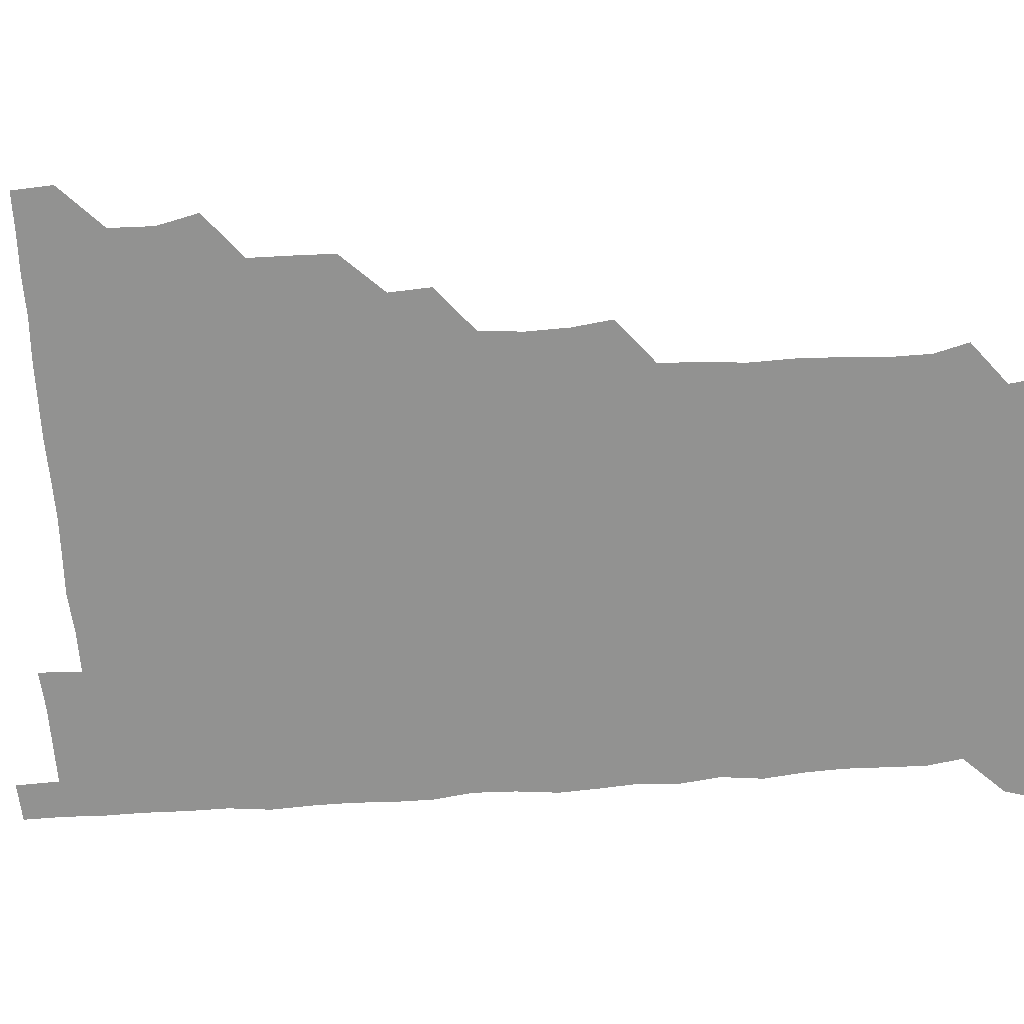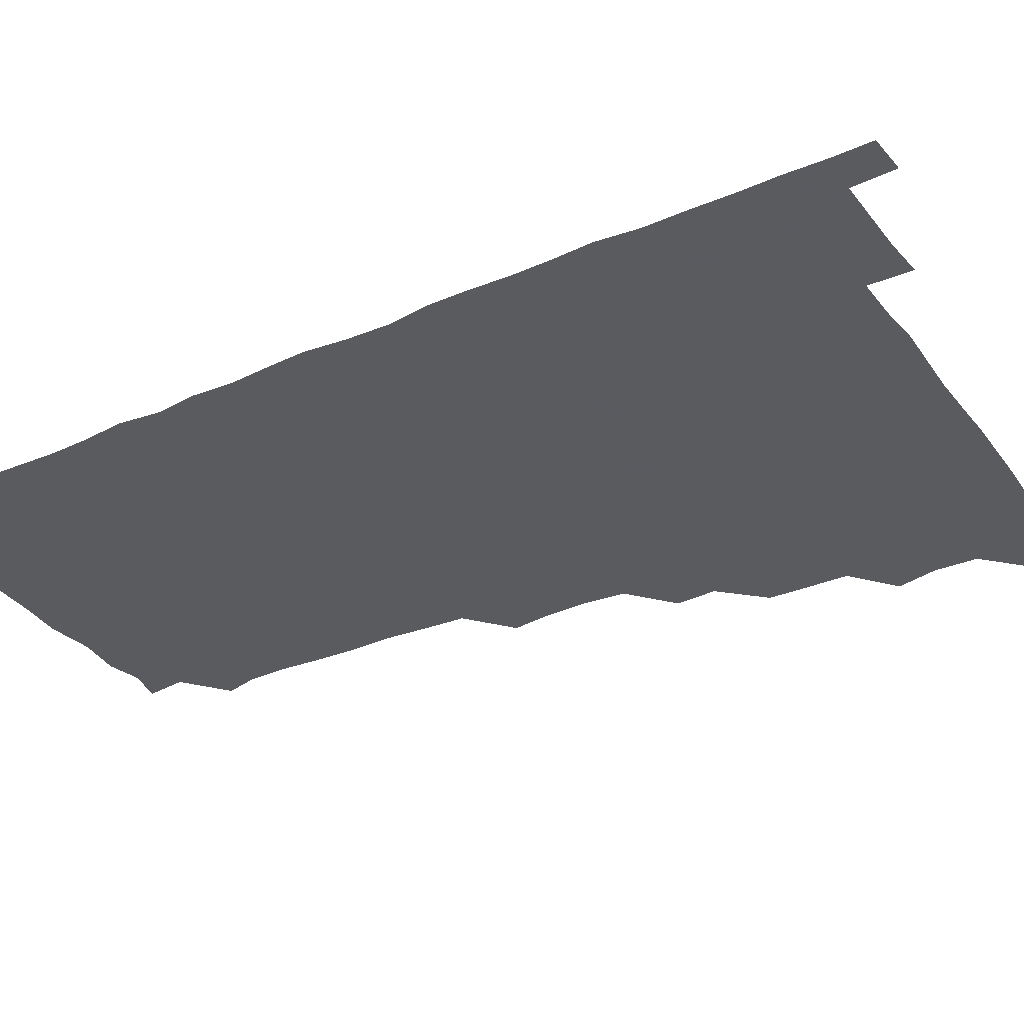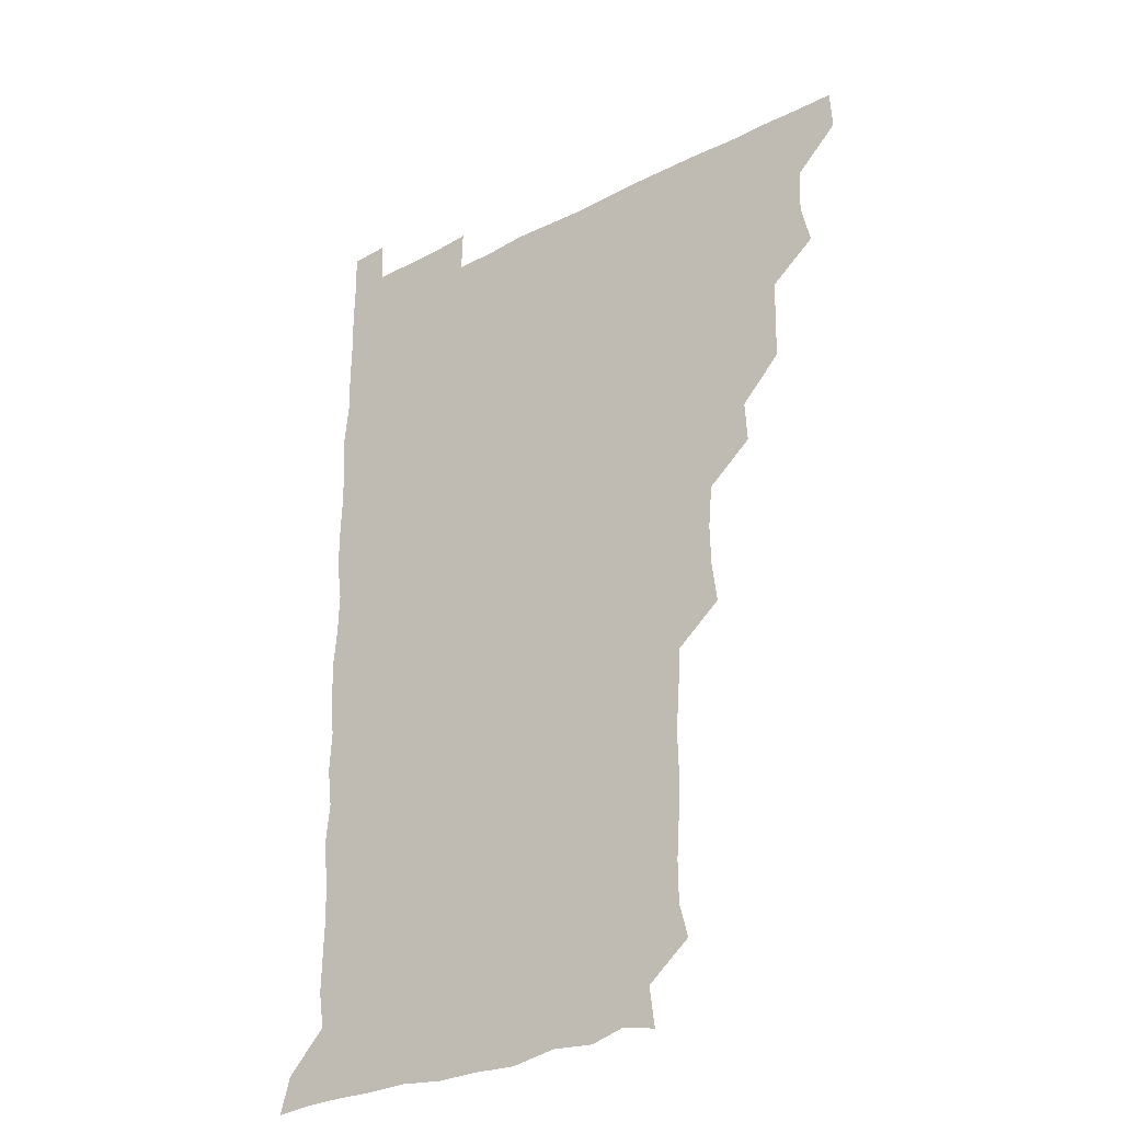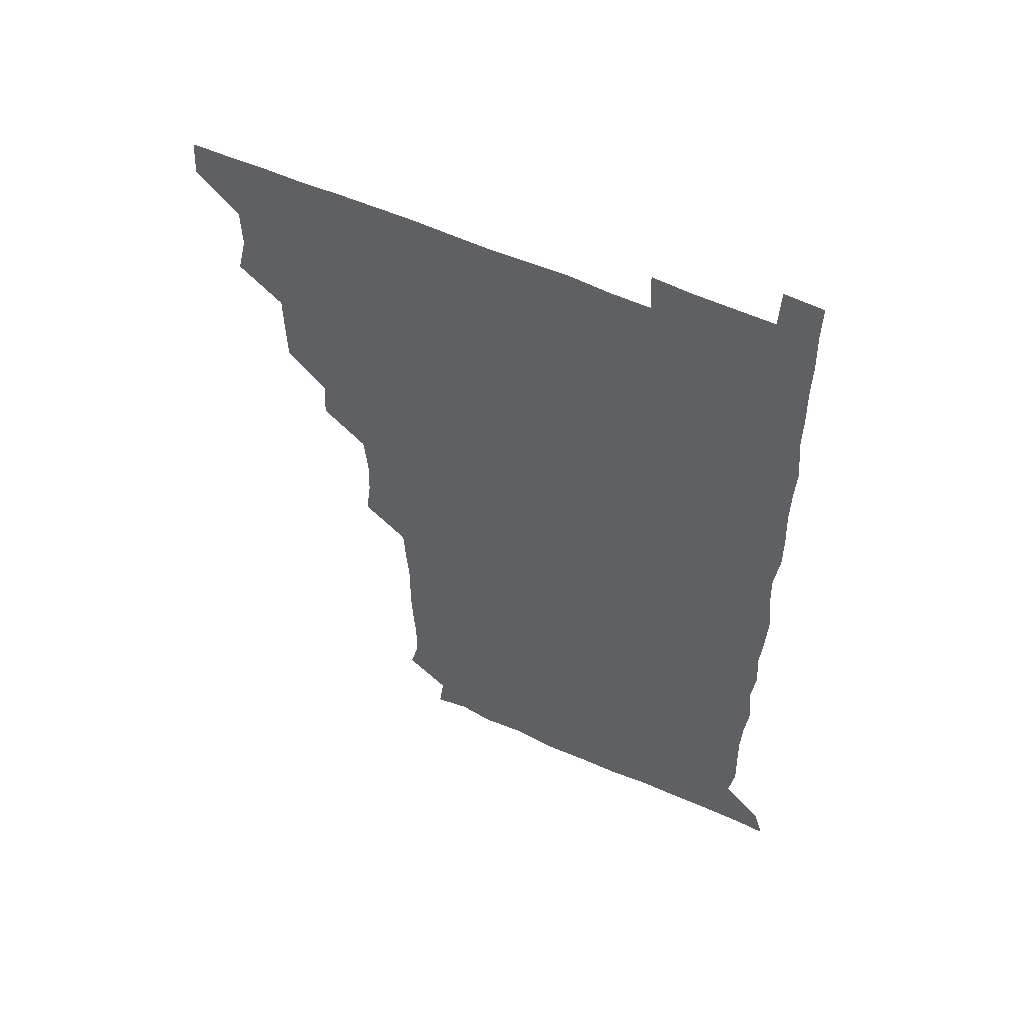
<metadata>
{"format":"obj","ext":"obj","renderer":"f3d","projection":"perspective","resolution":1024,"background":"white","views":[{"elev":-66.3,"azim":-86.2,"up":"+Z"},{"elev":-33.5,"azim":120.9,"up":"+Z"},{"elev":-29.4,"azim":-142.7,"up":"+Y"},{"elev":56.2,"azim":25.1,"up":"+Y"}]}
</metadata>
<code>
v 480.3 510.7 0
v 481.2 525.7 0
v 493 463.5 0
v 496.6 478.9 0
v 496.2 495.2 0
v 496.6 510.7 0
v 496.2 525.7 0
v 510.2 419.2 0
v 509.9 434.3 0
v 509.7 450 0
v 511.7 466.6 0
v 511.7 481 0
v 512.2 496.1 0
v 511.7 510.7 0
v 510.9 526.2 0
v 524.1 388.2 0
v 525 403.6 0
v 526.2 420.4 0
v 526.4 436.1 0
v 525.5 450.8 0
v 526.1 465.9 0
v 526.3 480.9 0
v 527 496 0
v 526.4 510.9 0
v 526.1 525.9 0
v 539.7 327.5 0
v 541.6 342.4 0
v 542.1 358.1 0
v 540.7 374.2 0
v 540.7 390.4 0
v 542.5 407 0
v 540.6 420.7 0
v 542.9 437.5 0
v 542.2 451.7 0
v 541.4 466.2 0
v 541.7 481.2 0
v 541.9 495.7 0
v 541.5 510.4 0
v 540.9 526.7 0
v 556 206.8 0
v 559.3 219.4 0
v 559.5 235.1 0
v 558.4 251 0
v 557.9 266.2 0
v 558.3 282.6 0
v 557.2 297 0
v 556.3 313.7 0
v 556.5 330.4 0
v 556.9 345.8 0
v 556.4 360.6 0
v 556.5 376.3 0
v 556.3 391.3 0
v 556.7 406.7 0
v 556 421.1 0
v 556.5 436.3 0
v 556.7 451.5 0
v 556.8 466.4 0
v 556.7 481.1 0
v 556.5 495.8 0
v 556.2 510.7 0
v 555.7 526.8 0
v 570.1 178.7 0
v 572 193.7 0
v 570 207.1 0
v 573.9 225.8 0
v 572.9 240.7 0
v 572.6 255.6 0
v 572.4 270.7 0
v 571.8 285.3 0
v 572 301.3 0
v 572.1 317.1 0
v 572.2 332.3 0
v 571.5 346.4 0
v 571.5 361.6 0
v 571.3 376.4 0
v 571.2 391.4 0
v 571.7 406.9 0
v 571.8 421.8 0
v 571.5 436.4 0
v 571.6 451.5 0
v 571.4 466.2 0
v 571.2 481 0
v 571.4 495.7 0
v 571.3 510.2 0
v 570.3 527 0
v 583.2 181.4 0
v 586.1 194.7 0
v 585.8 210.1 0
v 588.2 228.6 0
v 587.2 242.7 0
v 587.6 257.3 0
v 587.2 272.2 0
v 586.2 285.7 0
v 586.6 301.8 0
v 586.4 316.4 0
v 586.5 331.8 0
v 586.7 347.1 0
v 586.3 361.7 0
v 586.6 377.4 0
v 586.6 392.2 0
v 586.4 406.6 0
v 587 422.3 0
v 586.1 436.2 0
v 586.5 451.5 0
v 586.9 466.2 0
v 586.1 481.1 0
v 586.2 495.8 0
v 586.1 510.5 0
v 585.3 526.6 0
v 595.5 178.2 0
v 601.9 199.4 0
v 602.4 214.3 0
v 602.2 227.7 0
v 600.9 240.1 0
v 601.6 257.7 0
v 601.4 272.1 0
v 601.7 287.6 0
v 601.4 302.2 0
v 601.4 316.4 0
v 601.3 331.7 0
v 601.5 347.1 0
v 601.1 361.1 0
v 601.1 376.1 0
v 600.9 390.8 0
v 601.3 406.9 0
v 601.2 421.7 0
v 601 436 0
v 601.3 451.3 0
v 601.4 466.1 0
v 601.3 481 0
v 600.8 496.2 0
v 601.1 510.8 0
v 600.6 526.2 0
v 611.9 179.7 0
v 616.4 199 0
v 616.7 213.2 0
v 616.7 228 0
v 616.6 242.6 0
v 616.3 256.9 0
v 616.2 271.7 0
v 616.2 286.6 0
v 615.8 301 0
v 616.3 318.3 0
v 616.3 332.1 0
v 616.3 347.2 0
v 615.9 360.8 0
v 616.2 376.8 0
v 616.2 391.9 0
v 616.2 406.8 0
v 616 421.3 0
v 616.1 436.3 0
v 616.4 451.8 0
v 616.2 466.2 0
v 616.3 481 0
v 616.6 495.6 0
v 616.3 510.3 0
v 615.5 526.7 0
v 629 177.1 0
v 630.4 197.7 0
v 631.1 213 0
v 631.3 228.4 0
v 631.1 242.4 0
v 631.3 257.6 0
v 631.1 272.5 0
v 631.1 287.5 0
v 631.5 302.1 0
v 631.1 316.5 0
v 630.9 331.9 0
v 631 347 0
v 631.2 362.6 0
v 631 376.5 0
v 631 391.8 0
v 631 407.2 0
v 631 421.4 0
v 630.9 436.3 0
v 631 451.4 0
v 631.1 466.2 0
v 631.2 481 0
v 631.5 495.6 0
v 631.1 510.5 0
v 629.8 527.3 0
v 645.3 178 0
v 645.5 196.9 0
v 645.7 213.2 0
v 645.9 228.2 0
v 645.9 242 0
v 646.1 257.6 0
v 646.1 271.3 0
v 645.7 286.6 0
v 645.8 303.7 0
v 646.1 316.6 0
v 646 330.8 0
v 645.9 346.7 0
v 645.8 361.9 0
v 645.7 377.4 0
v 645.8 392 0
v 645.9 406.5 0
v 645.7 422 0
v 645.5 437.2 0
v 646 451.3 0
v 646 466 0
v 646.1 481.2 0
v 646.2 495.9 0
v 646.1 510.6 0
v 645.5 526 0
v 661.6 178.1 0
v 660.7 196.9 0
v 660.6 212.3 0
v 660.4 227.9 0
v 661.1 240.7 0
v 660.3 257.7 0
v 660.8 272.5 0
v 660.7 287.4 0
v 660.7 302.4 0
v 660.7 317.2 0
v 660.7 331.4 0
v 660.4 347.8 0
v 660.5 362.3 0
v 661.1 376 0
v 660.4 392.2 0
v 660.7 406.6 0
v 660.7 421.7 0
v 661.2 436 0
v 660.8 451.6 0
v 660.8 466.3 0
v 660.9 481.1 0
v 660.9 496 0
v 661.1 510.7 0
v 661.1 525.8 0
v 660.5 541.8 0
v 678 180 0
v 676 196.7 0
v 675.3 212.8 0
v 675.2 227.7 0
v 675.6 242.1 0
v 675.4 257 0
v 675.1 272.9 0
v 675.5 286.9 0
v 674.8 303.2 0
v 675.2 317.4 0
v 675 332.9 0
v 675.6 346.9 0
v 675.1 362.2 0
v 675.4 376.8 0
v 676.3 390.8 0
v 675.7 406.4 0
v 675.5 421.6 0
v 675.8 436.2 0
v 675 452.3 0
v 675.6 466.5 0
v 675.6 481.3 0
v 675.8 496.1 0
v 675.9 510.9 0
v 675.9 525.9 0
v 675.6 540.7 0
v 694.3 179.9 0
v 691.1 196.3 0
v 690.1 212.1 0
v 689.7 227.5 0
v 690.3 241.8 0
v 690 257.2 0
v 690.2 271.9 0
v 690.2 286.9 0
v 690.2 301.7 0
v 689.4 317.9 0
v 690 332 0
v 690.4 346.6 0
v 690.4 361.4 0
v 689.9 376.7 0
v 690.8 390.7 0
v 689 408.3 0
v 690.7 421.4 0
v 690.5 436.4 0
v 690.5 451.4 0
v 690.5 466.3 0
v 690.6 481.2 0
v 690.5 496.2 0
v 690.6 511.1 0
v 690.8 525.8 0
v 690.9 540.6 0
v 709.5 180.4 0
v 706.1 195.6 0
v 704.4 211.3 0
v 705 225.7 0
v 705 240.6 0
v 704.8 255.8 0
v 704.2 271.8 0
v 704.9 286.2 0
v 704.7 301 0
v 704.3 316.7 0
v 704.6 331.2 0
v 705.8 345.6 0
v 704.1 362.1 0
v 704 376.4 0
v 705.9 390.2 0
v 704.8 406.8 0
v 704.5 421.6 0
v 705.5 435.8 0
v 704.5 451.8 0
v 704.8 466.4 0
v 705 481 0
v 705.7 495.8 0
v 705.2 511.1 0
v 705.9 525.8 0
v 705.7 540.4 0
v 706.3 556.5 0
v 723.9 180.3 0
v 719 196.1 0
v 718.2 208.4 0
v 720.3 222 0
v 719.9 236.9 0
v 719.5 252.3 0
v 720.2 267.2 0
v 721.7 281.6 0
v 720 297.3 0
v 721.7 312 0
v 720.8 327.6 0
v 721.9 342.4 0
v 722.6 357.1 0
v 721.1 372.8 0
v 720.6 388.7 0
v 722.5 403.5 0
v 722.5 418.5 0
v 721.8 433.6 0
v 722 448.8 0
v 722.8 463.6 0
v 721.2 479.4 0
v 721.3 494.8 0
v 721 510.5 0
v 721.2 525.8 0
v 720.7 541 0
v 721 555.7 0
v 737 179.3 0
v 733 193.1 0
f 5 6 1
f 1 6 2
f 6 7 2
f 10 11 3
f 3 11 4
f 11 12 4
f 4 12 5
f 12 13 5
f 5 13 6
f 13 14 6
f 6 14 7
f 14 15 7
f 17 18 8
f 8 18 9
f 18 19 9
f 9 19 10
f 19 20 10
f 10 20 11
f 20 21 11
f 11 21 12
f 21 22 12
f 12 22 13
f 22 23 13
f 13 23 14
f 23 24 14
f 14 24 15
f 24 25 15
f 29 30 16
f 16 30 17
f 30 31 17
f 17 31 18
f 31 32 18
f 18 32 19
f 32 33 19
f 19 33 20
f 33 34 20
f 20 34 21
f 34 35 21
f 21 35 22
f 35 36 22
f 22 36 23
f 36 37 23
f 23 37 24
f 37 38 24
f 24 38 25
f 38 39 25
f 47 48 26
f 26 48 27
f 48 49 27
f 27 49 28
f 49 50 28
f 28 50 29
f 50 51 29
f 29 51 30
f 51 52 30
f 30 52 31
f 52 53 31
f 31 53 32
f 53 54 32
f 32 54 33
f 54 55 33
f 33 55 34
f 55 56 34
f 34 56 35
f 56 57 35
f 35 57 36
f 57 58 36
f 36 58 37
f 58 59 37
f 37 59 38
f 59 60 38
f 38 60 39
f 60 61 39
f 63 64 40
f 40 64 41
f 64 65 41
f 41 65 42
f 65 66 42
f 42 66 43
f 66 67 43
f 43 67 44
f 67 68 44
f 44 68 45
f 68 69 45
f 45 69 46
f 69 70 46
f 46 70 47
f 70 71 47
f 47 71 48
f 71 72 48
f 48 72 49
f 72 73 49
f 49 73 50
f 73 74 50
f 50 74 51
f 74 75 51
f 51 75 52
f 75 76 52
f 52 76 53
f 76 77 53
f 53 77 54
f 77 78 54
f 54 78 55
f 78 79 55
f 55 79 56
f 79 80 56
f 56 80 57
f 80 81 57
f 57 81 58
f 81 82 58
f 58 82 59
f 82 83 59
f 59 83 60
f 83 84 60
f 60 84 61
f 84 85 61
f 62 86 63
f 86 87 63
f 63 87 64
f 87 88 64
f 64 88 65
f 88 89 65
f 65 89 66
f 89 90 66
f 66 90 67
f 90 91 67
f 67 91 68
f 91 92 68
f 68 92 69
f 92 93 69
f 69 93 70
f 93 94 70
f 70 94 71
f 94 95 71
f 71 95 72
f 95 96 72
f 72 96 73
f 96 97 73
f 73 97 74
f 97 98 74
f 74 98 75
f 98 99 75
f 75 99 76
f 99 100 76
f 76 100 77
f 100 101 77
f 77 101 78
f 101 102 78
f 78 102 79
f 102 103 79
f 79 103 80
f 103 104 80
f 80 104 81
f 104 105 81
f 81 105 82
f 105 106 82
f 82 106 83
f 106 107 83
f 83 107 84
f 107 108 84
f 84 108 85
f 108 109 85
f 86 110 87
f 110 111 87
f 87 111 88
f 111 112 88
f 88 112 89
f 112 113 89
f 89 113 90
f 113 114 90
f 90 114 91
f 114 115 91
f 91 115 92
f 115 116 92
f 92 116 93
f 116 117 93
f 93 117 94
f 117 118 94
f 94 118 95
f 118 119 95
f 95 119 96
f 119 120 96
f 96 120 97
f 120 121 97
f 97 121 98
f 121 122 98
f 98 122 99
f 122 123 99
f 99 123 100
f 123 124 100
f 100 124 101
f 124 125 101
f 101 125 102
f 125 126 102
f 102 126 103
f 126 127 103
f 103 127 104
f 127 128 104
f 104 128 105
f 128 129 105
f 105 129 106
f 129 130 106
f 106 130 107
f 130 131 107
f 107 131 108
f 131 132 108
f 108 132 109
f 132 133 109
f 110 134 111
f 134 135 111
f 111 135 112
f 135 136 112
f 112 136 113
f 136 137 113
f 113 137 114
f 137 138 114
f 114 138 115
f 138 139 115
f 115 139 116
f 139 140 116
f 116 140 117
f 140 141 117
f 117 141 118
f 141 142 118
f 118 142 119
f 142 143 119
f 119 143 120
f 143 144 120
f 120 144 121
f 144 145 121
f 121 145 122
f 145 146 122
f 122 146 123
f 146 147 123
f 123 147 124
f 147 148 124
f 124 148 125
f 148 149 125
f 125 149 126
f 149 150 126
f 126 150 127
f 150 151 127
f 127 151 128
f 151 152 128
f 128 152 129
f 152 153 129
f 129 153 130
f 153 154 130
f 130 154 131
f 154 155 131
f 131 155 132
f 155 156 132
f 132 156 133
f 156 157 133
f 134 158 135
f 158 159 135
f 135 159 136
f 159 160 136
f 136 160 137
f 160 161 137
f 137 161 138
f 161 162 138
f 138 162 139
f 162 163 139
f 139 163 140
f 163 164 140
f 140 164 141
f 164 165 141
f 141 165 142
f 165 166 142
f 142 166 143
f 166 167 143
f 143 167 144
f 167 168 144
f 144 168 145
f 168 169 145
f 145 169 146
f 169 170 146
f 146 170 147
f 170 171 147
f 147 171 148
f 171 172 148
f 148 172 149
f 172 173 149
f 149 173 150
f 173 174 150
f 150 174 151
f 174 175 151
f 151 175 152
f 175 176 152
f 152 176 153
f 176 177 153
f 153 177 154
f 177 178 154
f 154 178 155
f 178 179 155
f 155 179 156
f 179 180 156
f 156 180 157
f 180 181 157
f 158 182 159
f 182 183 159
f 159 183 160
f 183 184 160
f 160 184 161
f 184 185 161
f 161 185 162
f 185 186 162
f 162 186 163
f 186 187 163
f 163 187 164
f 187 188 164
f 164 188 165
f 188 189 165
f 165 189 166
f 189 190 166
f 166 190 167
f 190 191 167
f 167 191 168
f 191 192 168
f 168 192 169
f 192 193 169
f 169 193 170
f 193 194 170
f 170 194 171
f 194 195 171
f 171 195 172
f 195 196 172
f 172 196 173
f 196 197 173
f 173 197 174
f 197 198 174
f 174 198 175
f 198 199 175
f 175 199 176
f 199 200 176
f 176 200 177
f 200 201 177
f 177 201 178
f 201 202 178
f 178 202 179
f 202 203 179
f 179 203 180
f 203 204 180
f 180 204 181
f 204 205 181
f 182 206 183
f 206 207 183
f 183 207 184
f 207 208 184
f 184 208 185
f 208 209 185
f 185 209 186
f 209 210 186
f 186 210 187
f 210 211 187
f 187 211 188
f 211 212 188
f 188 212 189
f 212 213 189
f 189 213 190
f 213 214 190
f 190 214 191
f 214 215 191
f 191 215 192
f 215 216 192
f 192 216 193
f 216 217 193
f 193 217 194
f 217 218 194
f 194 218 195
f 218 219 195
f 195 219 196
f 219 220 196
f 196 220 197
f 220 221 197
f 197 221 198
f 221 222 198
f 198 222 199
f 222 223 199
f 199 223 200
f 223 224 200
f 200 224 201
f 224 225 201
f 201 225 202
f 225 226 202
f 202 226 203
f 226 227 203
f 203 227 204
f 227 228 204
f 204 228 205
f 228 229 205
f 206 231 207
f 231 232 207
f 207 232 208
f 232 233 208
f 208 233 209
f 233 234 209
f 209 234 210
f 234 235 210
f 210 235 211
f 235 236 211
f 211 236 212
f 236 237 212
f 212 237 213
f 237 238 213
f 213 238 214
f 238 239 214
f 214 239 215
f 239 240 215
f 215 240 216
f 240 241 216
f 216 241 217
f 241 242 217
f 217 242 218
f 242 243 218
f 218 243 219
f 243 244 219
f 219 244 220
f 244 245 220
f 220 245 221
f 245 246 221
f 221 246 222
f 246 247 222
f 222 247 223
f 247 248 223
f 223 248 224
f 248 249 224
f 224 249 225
f 249 250 225
f 225 250 226
f 250 251 226
f 226 251 227
f 251 252 227
f 227 252 228
f 252 253 228
f 228 253 229
f 253 254 229
f 229 254 230
f 254 255 230
f 231 256 232
f 256 257 232
f 232 257 233
f 257 258 233
f 233 258 234
f 258 259 234
f 234 259 235
f 259 260 235
f 235 260 236
f 260 261 236
f 236 261 237
f 261 262 237
f 237 262 238
f 262 263 238
f 238 263 239
f 263 264 239
f 239 264 240
f 264 265 240
f 240 265 241
f 265 266 241
f 241 266 242
f 266 267 242
f 242 267 243
f 267 268 243
f 243 268 244
f 268 269 244
f 244 269 245
f 269 270 245
f 245 270 246
f 270 271 246
f 246 271 247
f 271 272 247
f 247 272 248
f 272 273 248
f 248 273 249
f 273 274 249
f 249 274 250
f 274 275 250
f 250 275 251
f 275 276 251
f 251 276 252
f 276 277 252
f 252 277 253
f 277 278 253
f 253 278 254
f 278 279 254
f 254 279 255
f 279 280 255
f 256 281 257
f 281 282 257
f 257 282 258
f 282 283 258
f 258 283 259
f 283 284 259
f 259 284 260
f 284 285 260
f 260 285 261
f 285 286 261
f 261 286 262
f 286 287 262
f 262 287 263
f 287 288 263
f 263 288 264
f 288 289 264
f 264 289 265
f 289 290 265
f 265 290 266
f 290 291 266
f 266 291 267
f 291 292 267
f 267 292 268
f 292 293 268
f 268 293 269
f 293 294 269
f 269 294 270
f 294 295 270
f 270 295 271
f 295 296 271
f 271 296 272
f 296 297 272
f 272 297 273
f 297 298 273
f 273 298 274
f 298 299 274
f 274 299 275
f 299 300 275
f 275 300 276
f 300 301 276
f 276 301 277
f 301 302 277
f 277 302 278
f 302 303 278
f 278 303 279
f 303 304 279
f 279 304 280
f 304 305 280
f 281 307 282
f 307 308 282
f 282 308 283
f 308 309 283
f 283 309 284
f 309 310 284
f 284 310 285
f 310 311 285
f 285 311 286
f 311 312 286
f 286 312 287
f 312 313 287
f 287 313 288
f 313 314 288
f 288 314 289
f 314 315 289
f 289 315 290
f 315 316 290
f 290 316 291
f 316 317 291
f 291 317 292
f 317 318 292
f 292 318 293
f 318 319 293
f 293 319 294
f 319 320 294
f 294 320 295
f 320 321 295
f 295 321 296
f 321 322 296
f 296 322 297
f 322 323 297
f 297 323 298
f 323 324 298
f 298 324 299
f 324 325 299
f 299 325 300
f 325 326 300
f 300 326 301
f 326 327 301
f 301 327 302
f 327 328 302
f 302 328 303
f 328 329 303
f 303 329 304
f 329 330 304
f 304 330 305
f 330 331 305
f 305 331 306
f 331 332 306
f 307 333 308
f 333 334 308
f 308 334 309

</code>
